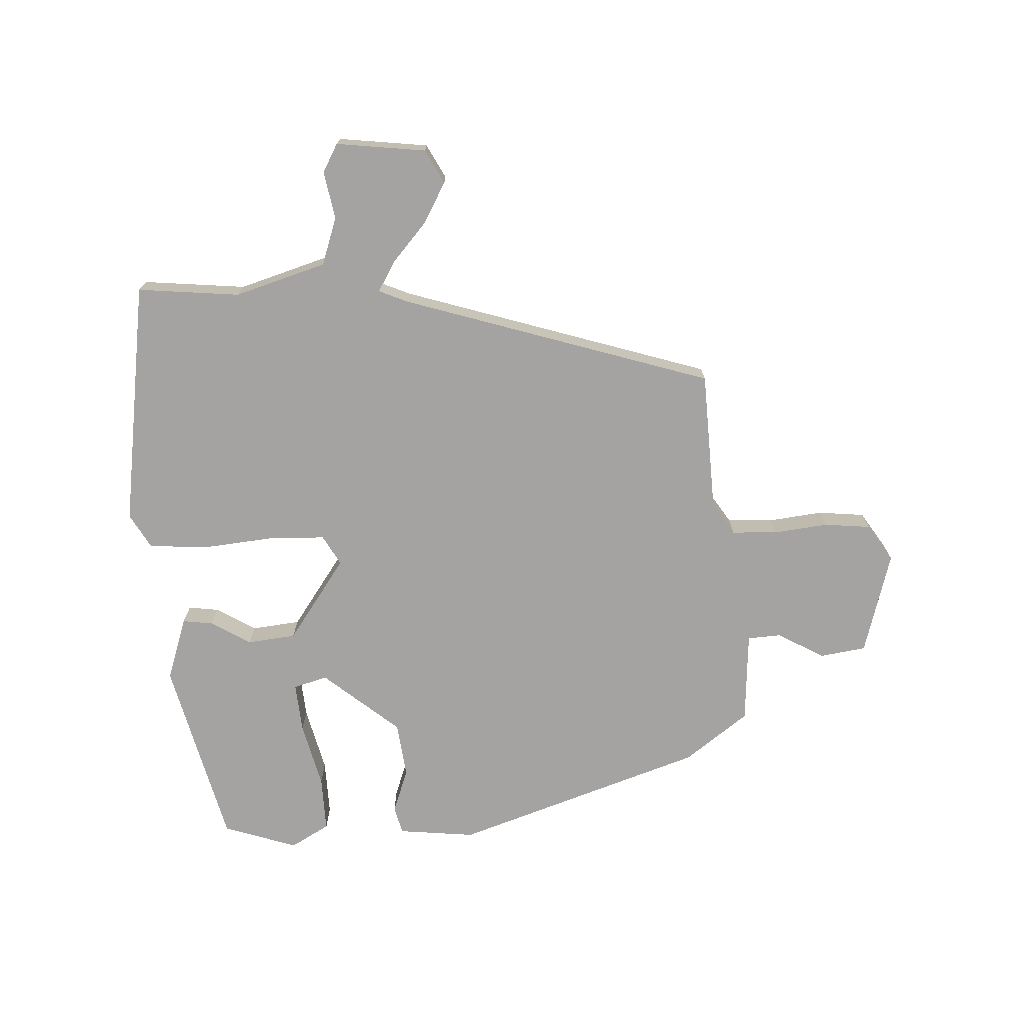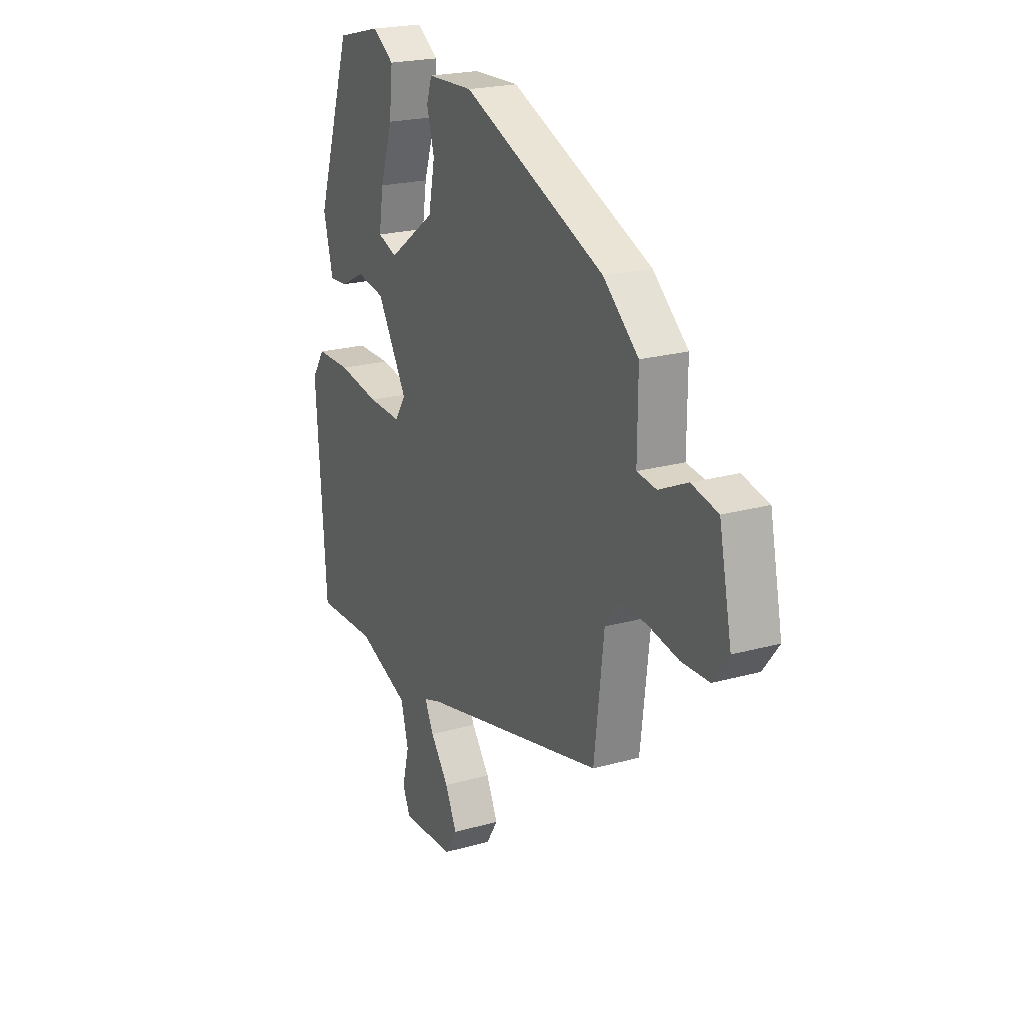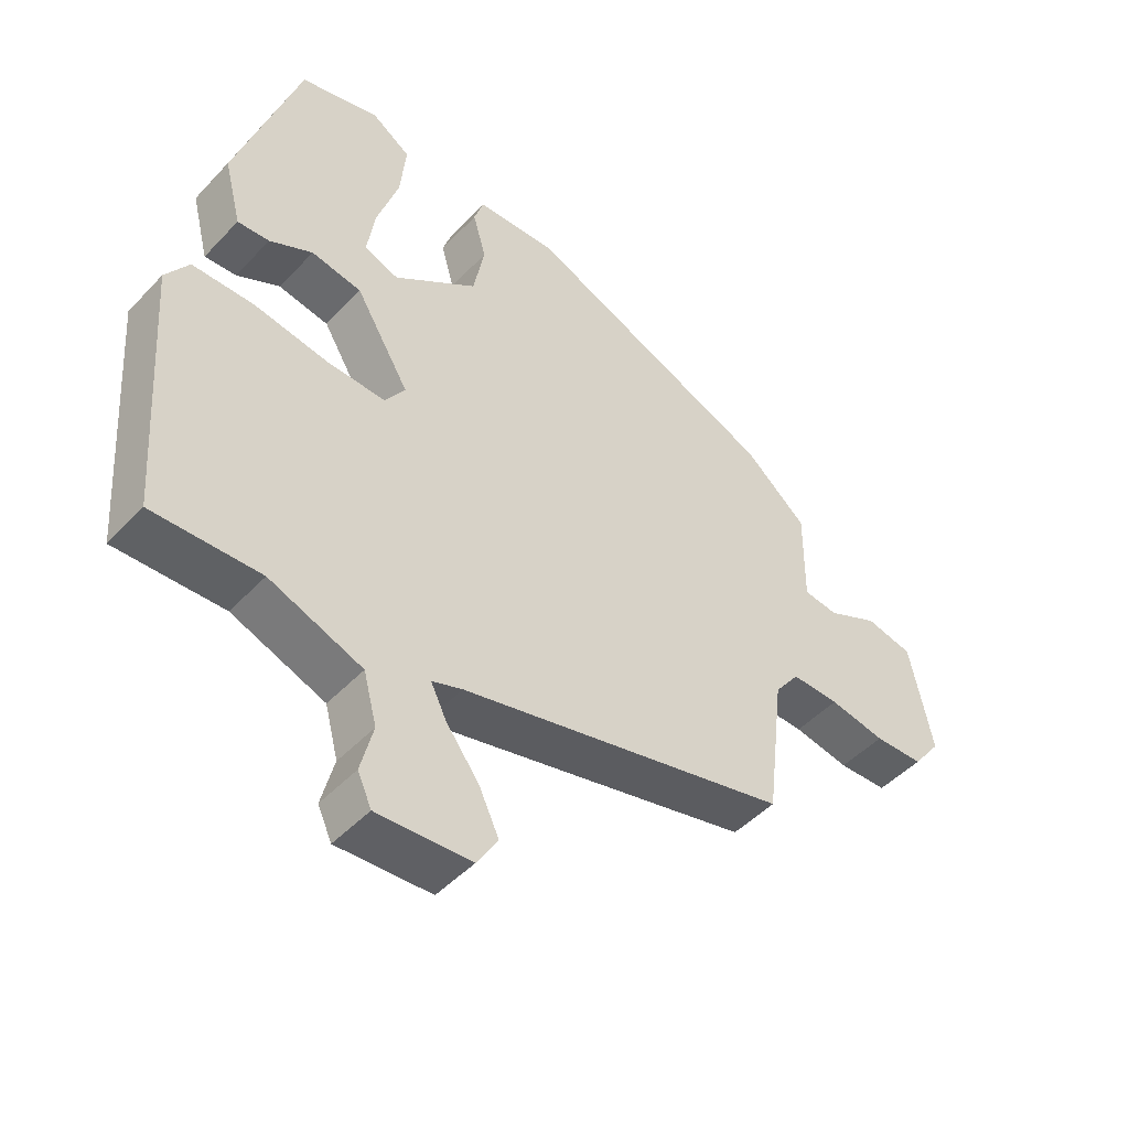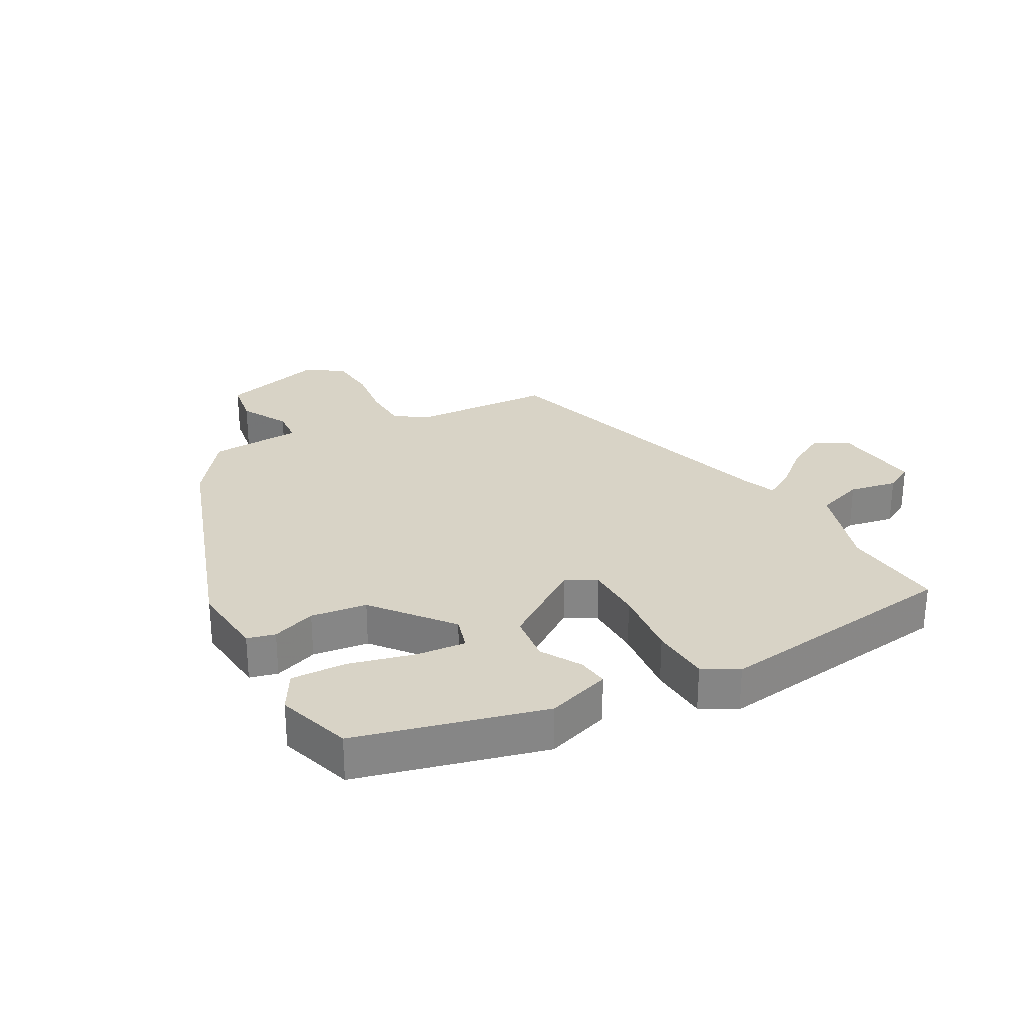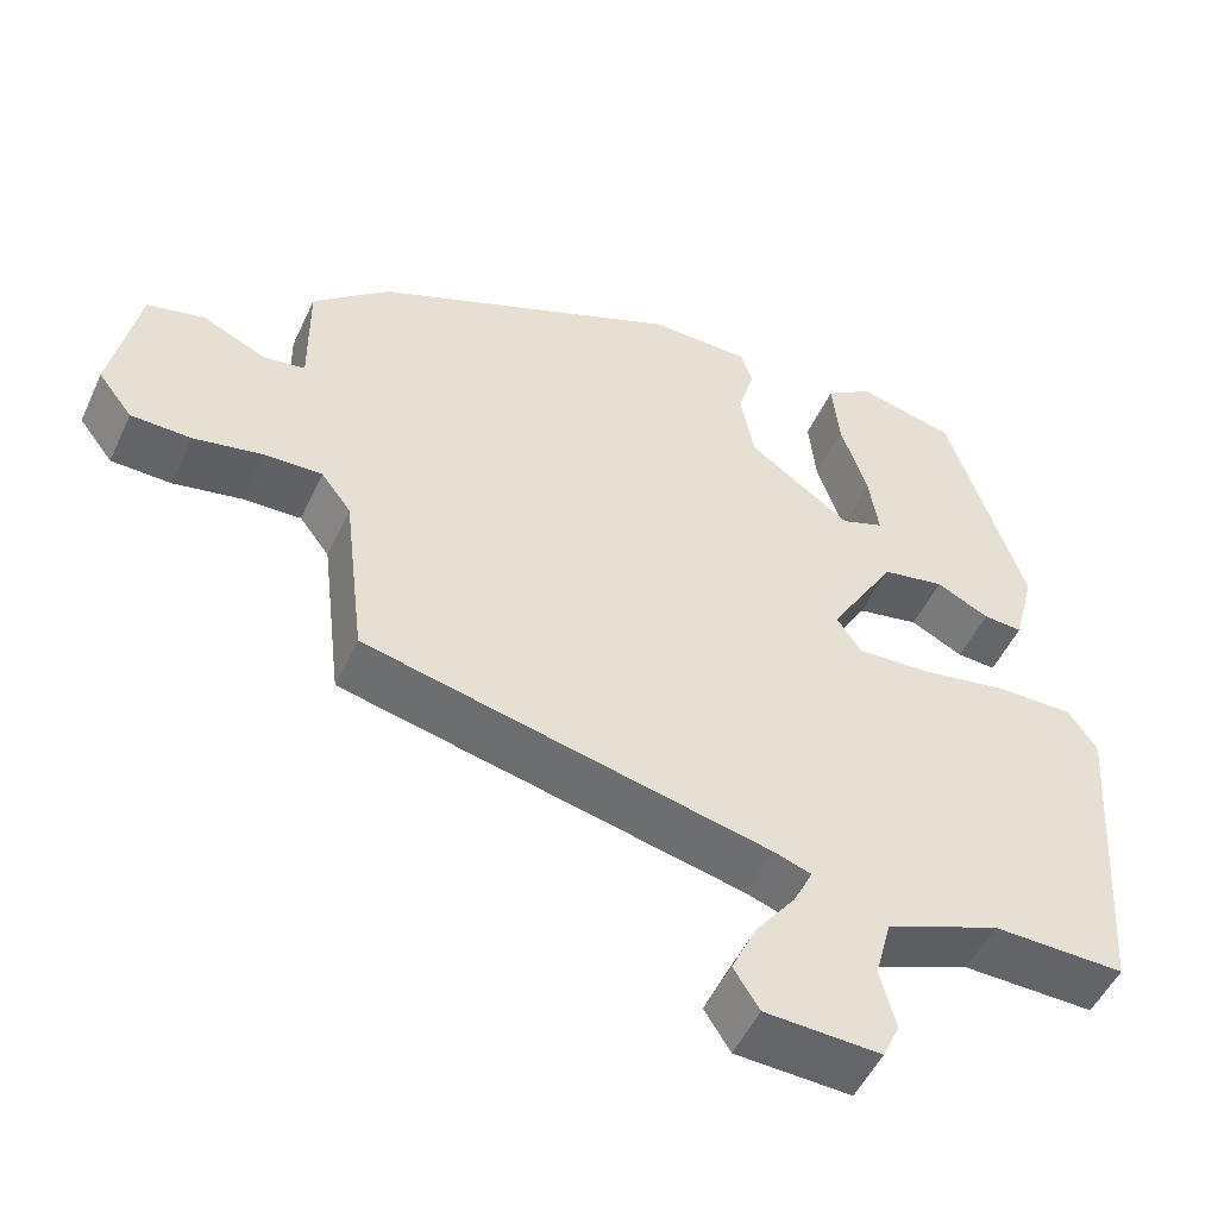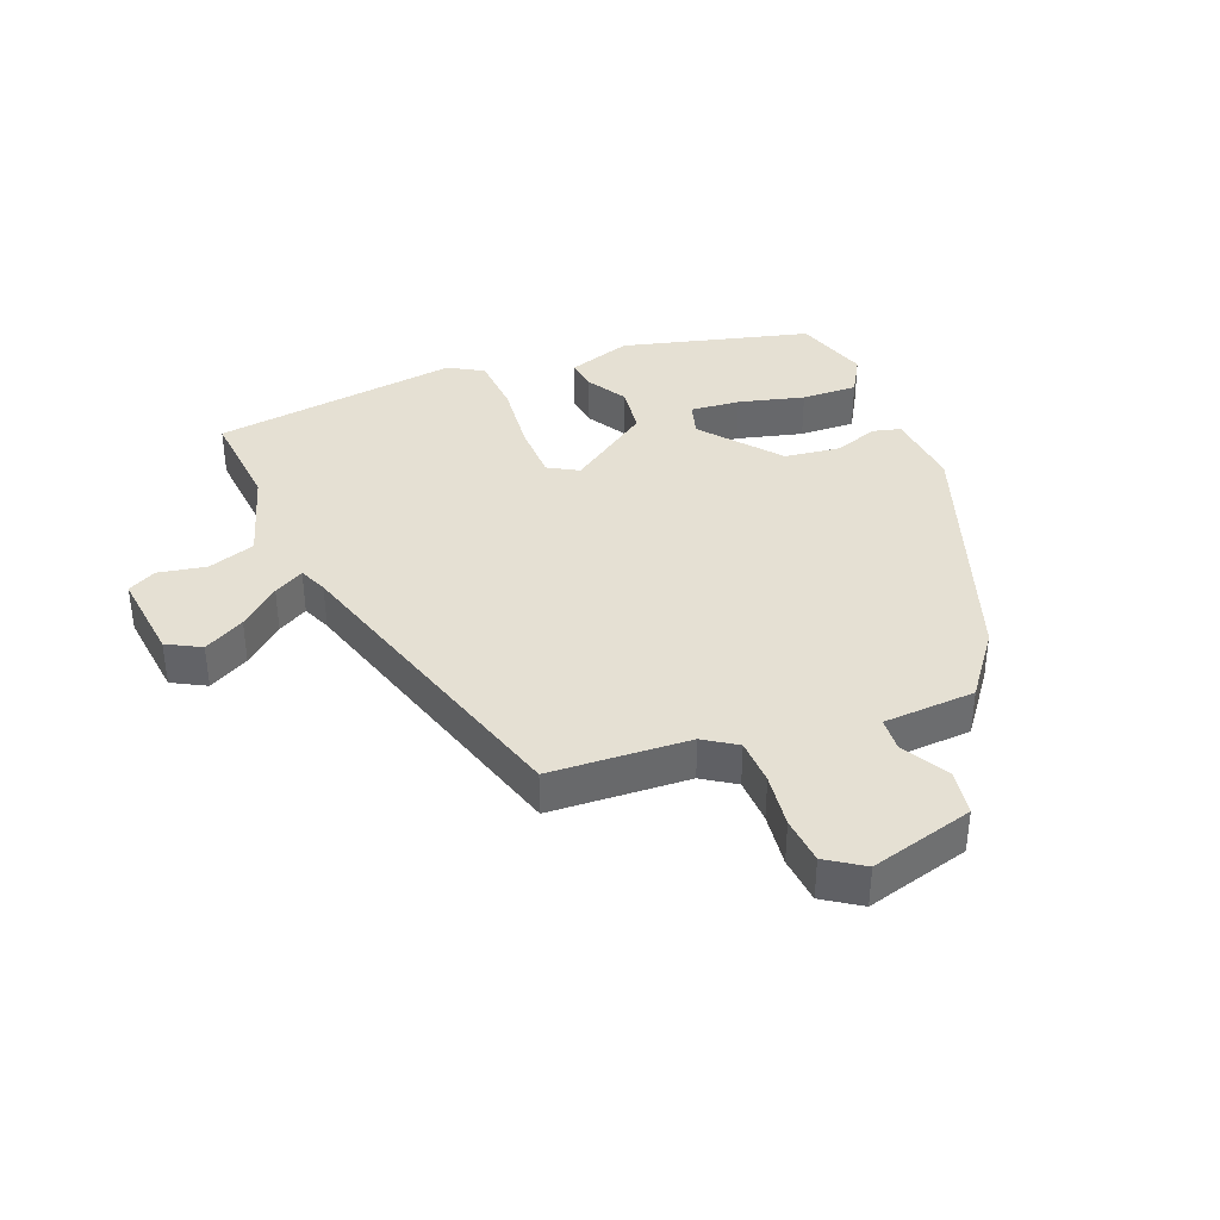
<metadata>
{"format":"obj","ext":"obj","renderer":"f3d","projection":"perspective","resolution":1024,"background":"white","views":[{"elev":-73.1,"azim":178.5,"up":"+Y"},{"elev":21.5,"azim":-116.4,"up":"+Z"},{"elev":-47.3,"azim":139.5,"up":"+Z"},{"elev":28.1,"azim":57.5,"up":"+Y"},{"elev":-50.7,"azim":-24.3,"up":"+Z"},{"elev":38.1,"azim":-115.3,"up":"+Y"}]}
</metadata>
<code>
v -0.435 0.07 -0.338
v -0.461 0.07 -0.12
v -0.498 0.07 -0.071
v -0.57 0.07 -0.073
v -0.654 0.07 -0.089
v -0.728 0.07 -0.087
v -0.77 0.07 -0.032
v -0.736 0.07 0.133
v -0.665 0.07 0.149
v -0.588 0.07 0.113
v -0.536 0.07 0.12
v -0.537 0.07 0.265
v -0.443 0.07 0.346
v -0.062 0.07 0.506
v 0.06 0.07 0.502
v 0.074 0.07 0.459
v 0.054 0.07 0.389
v 0.071 0.07 0.302
v 0.197 0.07 0.212
v 0.249 0.07 0.231
v 0.237 0.07 0.308
v 0.204 0.07 0.409
v 0.195 0.07 0.496
v 0.253 0.07 0.535
v 0.372 0.07 0.505
v 0.467 0.07 0.216
v 0.441 0.07 0.114
v 0.393 0.07 0.117
v 0.328 0.07 0.15
v 0.252 0.07 0.136
v 0.171 0.07 0.001
v 0.201 0.07 -0.044
v 0.29 0.07 -0.04
v 0.401 0.07 -0.021
v 0.494 0.07 -0.021
v 0.529 0.07 -0.073
v 0.502 0.07 -0.463
v 0.34 0.07 -0.459
v 0.2 0.07 -0.513
v 0.18 0.07 -0.589
v 0.199 0.07 -0.663
v 0.178 0.07 -0.709
v 0.036 0.07 -0.702
v 0.004 0.07 -0.651
v 0.035 0.07 -0.585
v 0.084 0.07 -0.52
v 0.108 0.07 -0.471
v 0.062 0.07 -0.455
v -0.435 0 -0.338
v -0.461 0 -0.12
v -0.498 0 -0.071
v -0.57 0 -0.073
v -0.654 0 -0.089
v -0.728 0 -0.087
v -0.77 0 -0.032
v -0.736 0 0.133
v -0.665 0 0.149
v -0.588 0 0.113
v -0.536 0 0.12
v -0.537 0 0.265
v -0.443 0 0.346
v -0.062 0 0.506
v 0.06 0 0.502
v 0.074 0 0.459
v 0.054 0 0.389
v 0.071 0 0.302
v 0.197 0 0.212
v 0.249 0 0.231
v 0.237 0 0.308
v 0.204 0 0.409
v 0.195 0 0.496
v 0.253 0 0.535
v 0.372 0 0.505
v 0.467 0 0.216
v 0.441 0 0.114
v 0.393 0 0.117
v 0.328 0 0.15
v 0.252 0 0.136
v 0.171 0 0.001
v 0.201 0 -0.044
v 0.29 0 -0.04
v 0.401 0 -0.021
v 0.494 0 -0.021
v 0.529 0 -0.073
v 0.502 0 -0.463
v 0.34 0 -0.459
v 0.2 0 -0.513
v 0.18 0 -0.589
v 0.199 0 -0.663
v 0.178 0 -0.709
v 0.036 0 -0.702
v 0.004 0 -0.651
v 0.035 0 -0.585
v 0.084 0 -0.52
v 0.108 0 -0.471
v 0.062 0 -0.455
f 44 45 46
f 43 44 46
f 42 43 46
f 41 42 46
f 40 41 46
f 39 40 46 47
f 38 39 47
f 36 37 38
f 35 36 38
f 34 35 38
f 33 34 38
f 38 47 48
f 33 38 48
f 32 33 48
f 27 28 29
f 26 27 29
f 25 26 29
f 24 25 29
f 23 24 29
f 22 23 29
f 21 22 29
f 20 21 29
f 19 20 29 30
f 18 19 30 31
f 15 16 17
f 14 15 17
f 13 14 17
f 12 13 17
f 11 12 17
f 11 17 18
f 8 9 10
f 7 8 10
f 6 7 10
f 5 6 10
f 4 5 10
f 3 4 10 11
f 11 18 31
f 3 11 31
f 2 3 31
f 31 32 48
f 2 31 48
f 1 2 48
f 94 93 92
f 94 92 91
f 94 91 90
f 94 90 89
f 94 89 88
f 95 94 88 87
f 95 87 86
f 86 85 84
f 86 84 83
f 86 83 82
f 86 82 81
f 96 95 86
f 96 86 81
f 96 81 80
f 77 76 75
f 77 75 74
f 77 74 73
f 77 73 72
f 77 72 71
f 77 71 70
f 77 70 69
f 77 69 68
f 78 77 68 67
f 79 78 67 66
f 65 64 63
f 65 63 62
f 65 62 61
f 65 61 60
f 65 60 59
f 66 65 59
f 58 57 56
f 58 56 55
f 58 55 54
f 58 54 53
f 58 53 52
f 59 58 52 51
f 79 66 59
f 79 59 51
f 79 51 50
f 96 80 79
f 96 79 50
f 96 50 49
f 1 49 50 2
f 2 50 51 3
f 3 51 52 4
f 4 52 53 5
f 5 53 54 6
f 6 54 55 7
f 7 55 56 8
f 8 56 57 9
f 9 57 58 10
f 10 58 59 11
f 11 59 60 12
f 12 60 61 13
f 13 61 62 14
f 14 62 63 15
f 15 63 64 16
f 16 64 65 17
f 17 65 66 18
f 18 66 67 19
f 19 67 68 20
f 20 68 69 21
f 21 69 70 22
f 22 70 71 23
f 23 71 72 24
f 24 72 73 25
f 25 73 74 26
f 26 74 75 27
f 27 75 76 28
f 28 76 77 29
f 29 77 78 30
f 30 78 79 31
f 31 79 80 32
f 32 80 81 33
f 33 81 82 34
f 34 82 83 35
f 35 83 84 36
f 36 84 85 37
f 37 85 86 38
f 38 86 87 39
f 39 87 88 40
f 40 88 89 41
f 41 89 90 42
f 42 90 91 43
f 43 91 92 44
f 44 92 93 45
f 45 93 94 46
f 46 94 95 47
f 47 95 96 48
f 48 96 49 1

</code>
